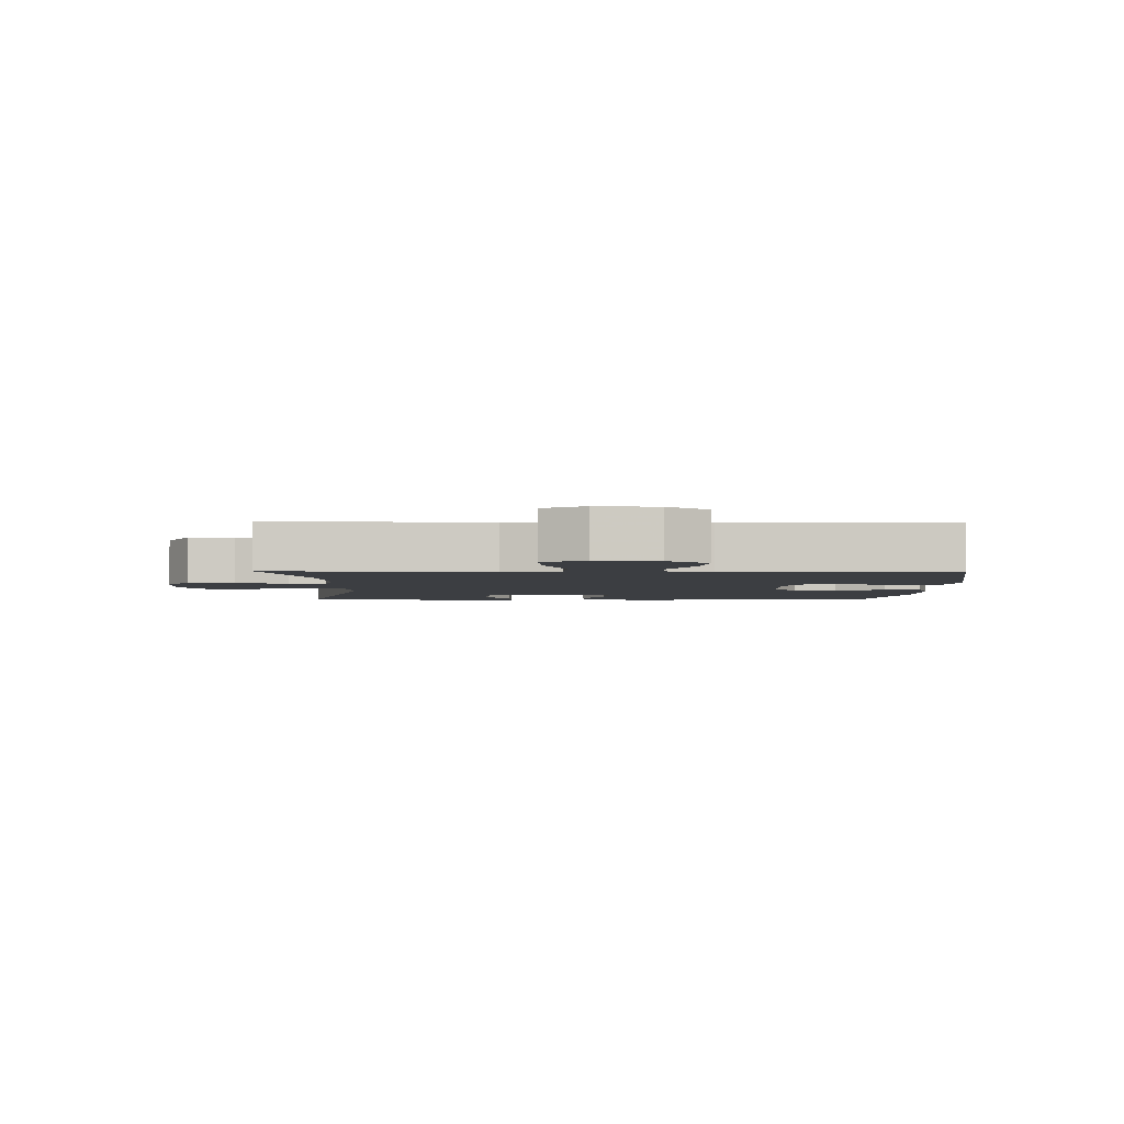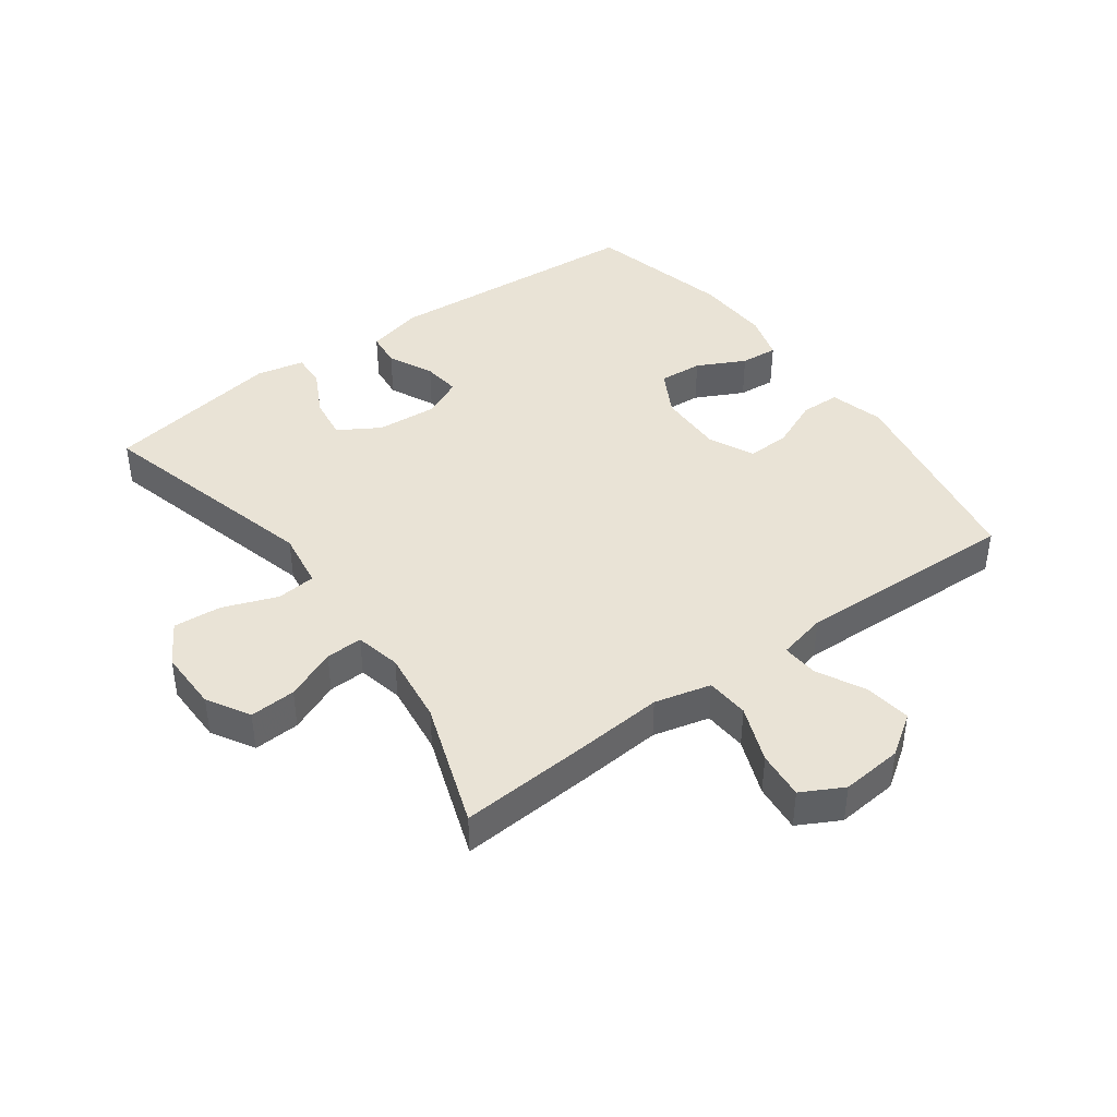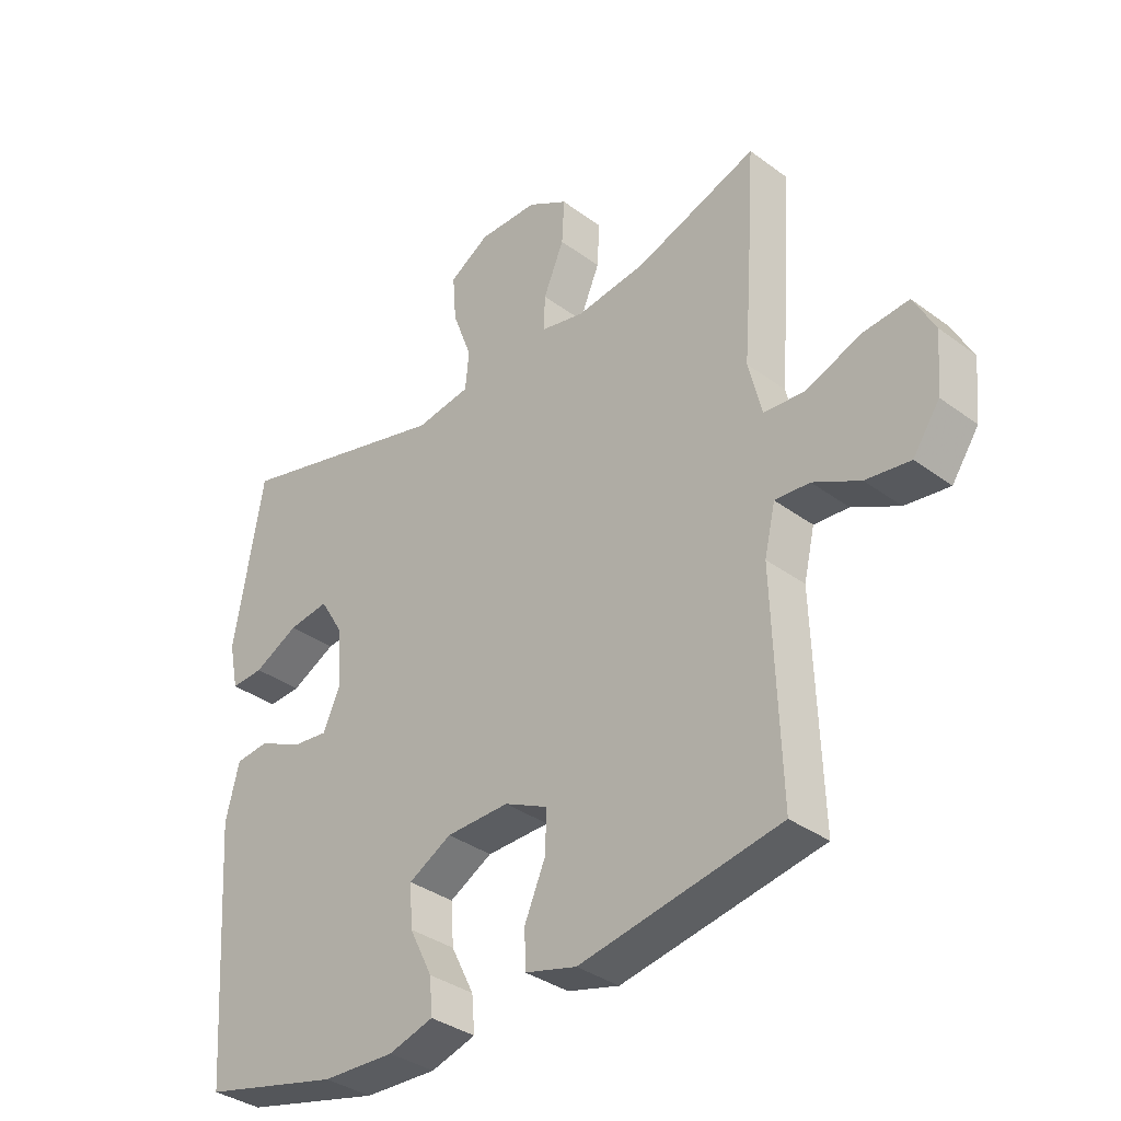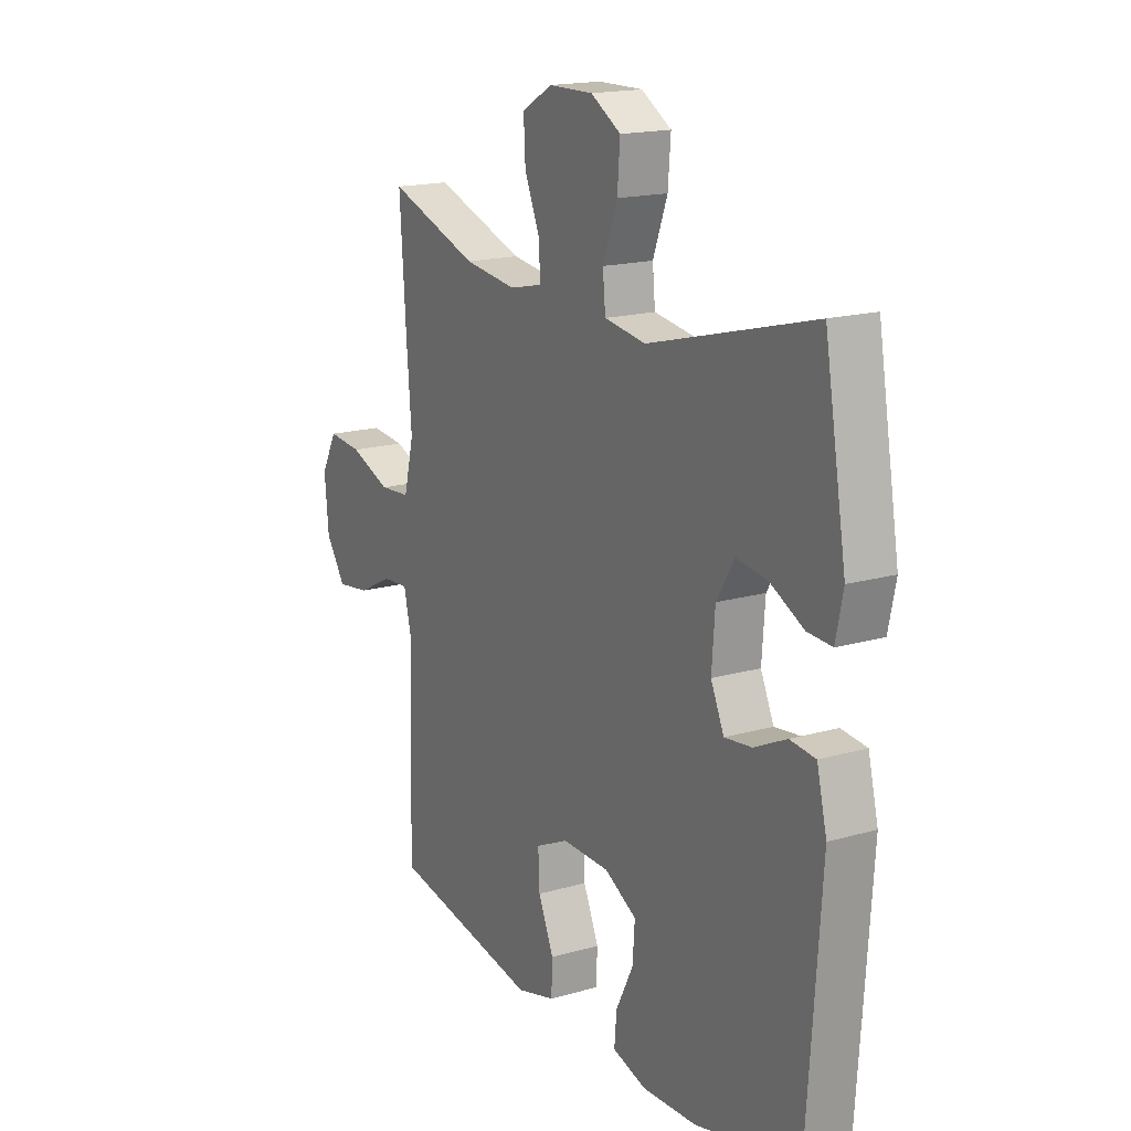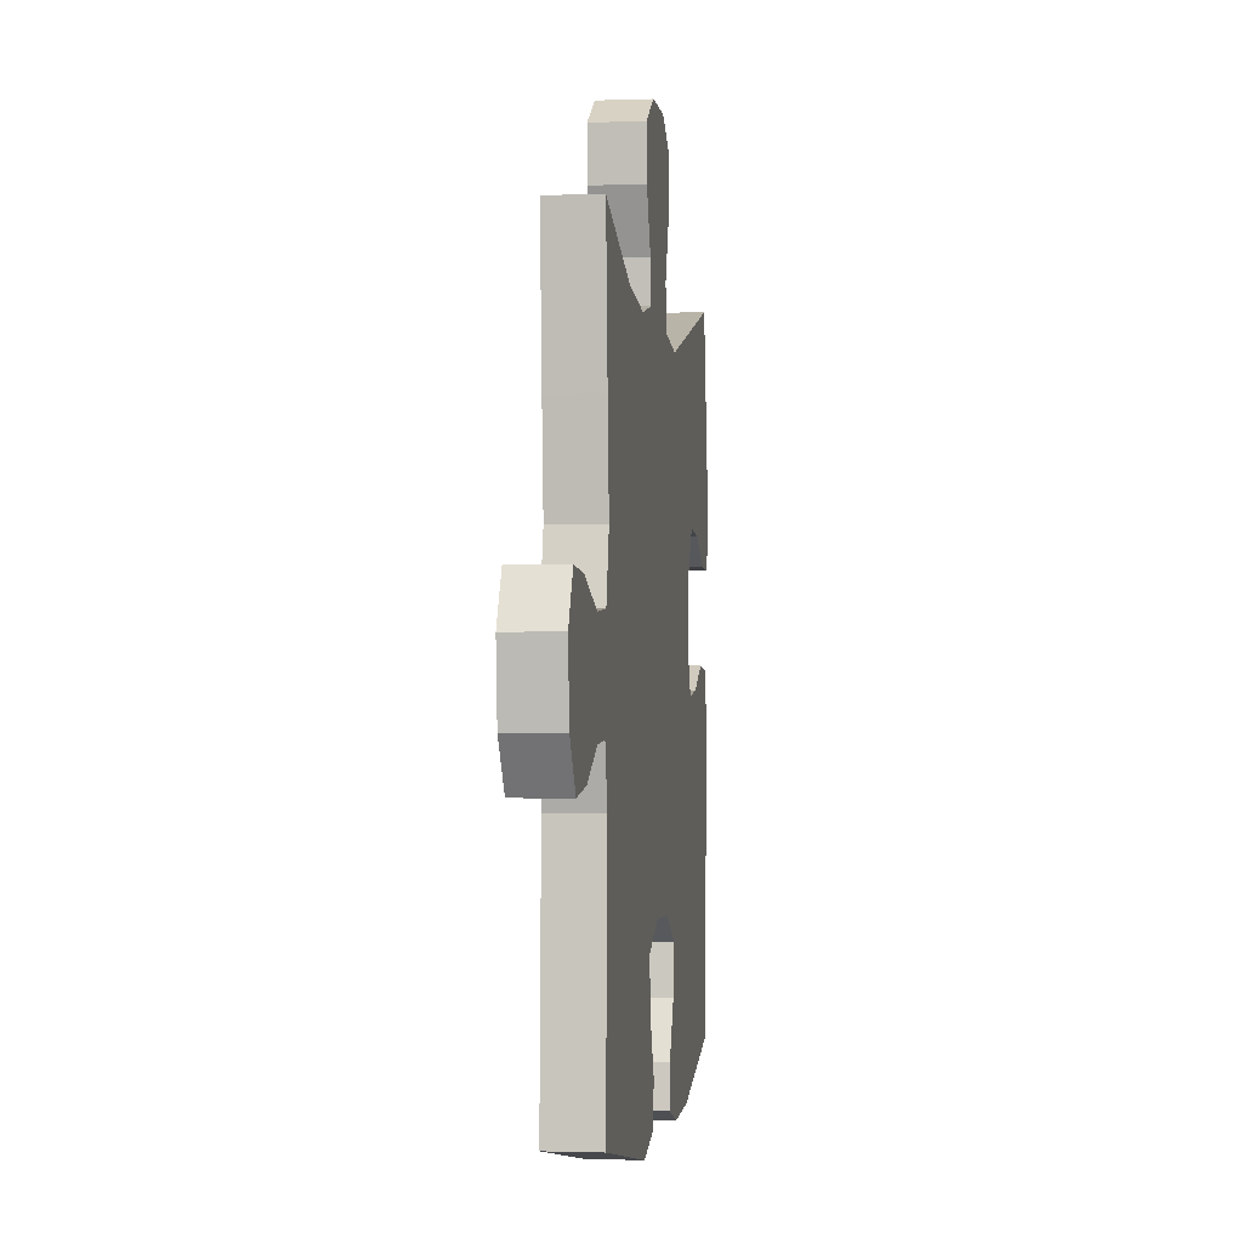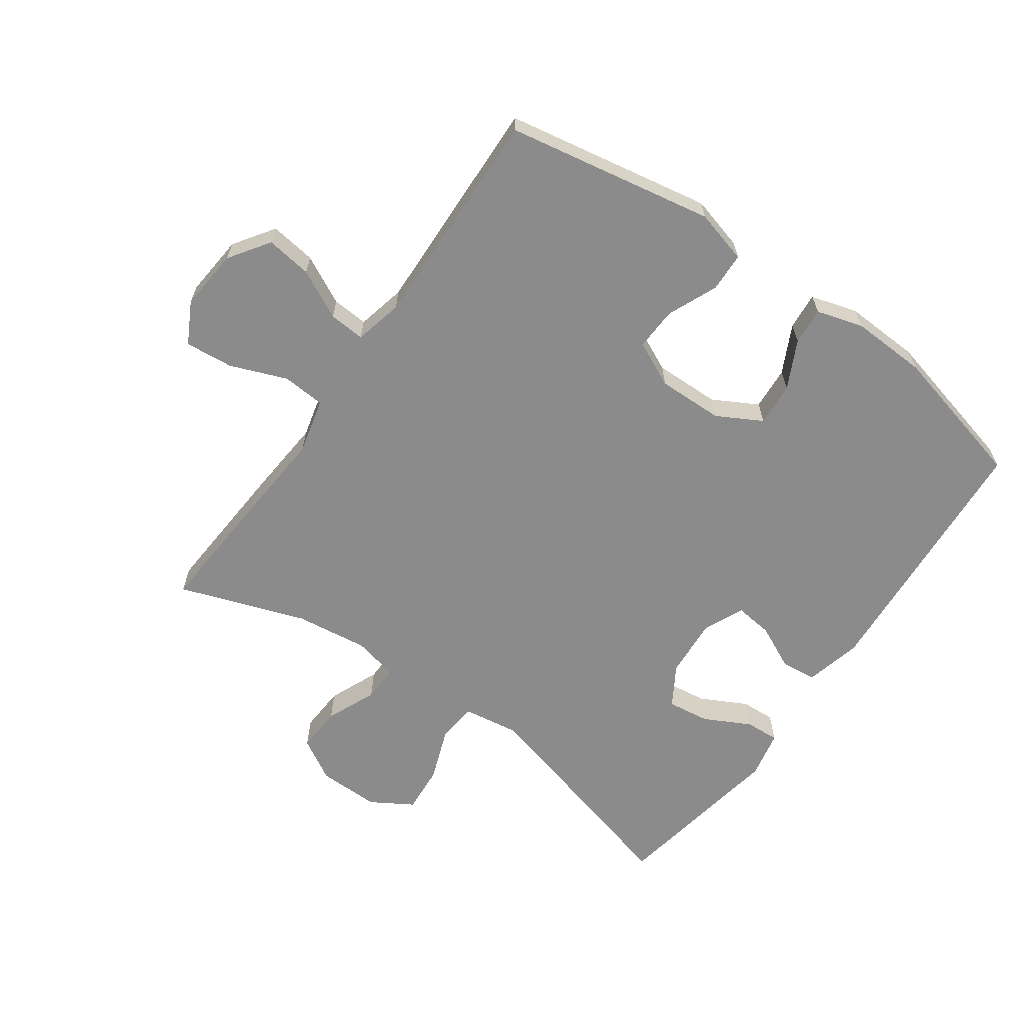
<metadata>
{"format":"obj","ext":"obj","renderer":"f3d","projection":"perspective","resolution":1024,"background":"white","views":[{"elev":-3.2,"azim":89.0,"up":"+Y"},{"elev":42.0,"azim":53.9,"up":"+Y"},{"elev":-35.3,"azim":45.7,"up":"+Z"},{"elev":17.1,"azim":-120.0,"up":"+Z"},{"elev":-1.2,"azim":97.5,"up":"+Z"},{"elev":-63.8,"azim":144.7,"up":"+Y"}]}
</metadata>
<code>
v -0.5 0.07 0.5
v -0.138 0.07 0.404
v -0.047 0.07 0.418
v -0.041 0.07 0.48
v -0.073 0.07 0.566
v -0.079 0.07 0.642
v -0.013 0.07 0.682
v 0.085 0.07 0.681
v 0.152 0.07 0.642
v 0.148 0.07 0.569
v 0.114 0.07 0.489
v 0.112 0.07 0.431
v 0.184 0.07 0.415
v 0.3 0.07 0.43
v 0.5 0.07 0.5
v 0.486 0.07 0.292
v 0.475 0.07 0.155
v 0.497 0.07 0.066
v 0.565 0.07 0.061
v 0.655 0.07 0.096
v 0.731 0.07 0.103
v 0.766 0.07 0.037
v 0.757 0.07 -0.06
v 0.713 0.07 -0.124
v 0.64 0.07 -0.114
v 0.563 0.07 -0.075
v 0.506 0.07 -0.071
v 0.488 0.07 -0.148
v 0.5 0.07 -0.5
v 0.171 0.07 -0.56
v 0.086 0.07 -0.537
v 0.084 0.07 -0.475
v 0.118 0.07 -0.396
v 0.121 0.07 -0.328
v 0.049 0.07 -0.294
v -0.055 0.07 -0.296
v -0.126 0.07 -0.335
v -0.121 0.07 -0.404
v -0.083 0.07 -0.48
v -0.078 0.07 -0.539
v -0.152 0.07 -0.561
v -0.272 0.07 -0.556
v -0.5 0.07 -0.5
v -0.529 0.07 -0.084
v -0.507 0.07 0.006
v -0.451 0.07 0.012
v -0.38 0.07 -0.022
v -0.32 0.07 -0.029
v -0.291 0.07 0.035
v -0.298 0.07 0.13
v -0.337 0.07 0.194
v -0.404 0.07 0.185
v -0.478 0.07 0.147
v -0.532 0.07 0.144
v -0.548 0.07 0.22
v -0.5 0 0.5
v -0.138 0 0.404
v -0.047 0 0.418
v -0.041 0 0.48
v -0.073 0 0.566
v -0.079 0 0.642
v -0.013 0 0.682
v 0.085 0 0.681
v 0.152 0 0.642
v 0.148 0 0.569
v 0.114 0 0.489
v 0.112 0 0.431
v 0.184 0 0.415
v 0.3 0 0.43
v 0.5 0 0.5
v 0.486 0 0.292
v 0.475 0 0.155
v 0.497 0 0.066
v 0.565 0 0.061
v 0.655 0 0.096
v 0.731 0 0.103
v 0.766 0 0.037
v 0.757 0 -0.06
v 0.713 0 -0.124
v 0.64 0 -0.114
v 0.563 0 -0.075
v 0.506 0 -0.071
v 0.488 0 -0.148
v 0.5 0 -0.5
v 0.171 0 -0.56
v 0.086 0 -0.537
v 0.084 0 -0.475
v 0.118 0 -0.396
v 0.121 0 -0.328
v 0.049 0 -0.294
v -0.055 0 -0.296
v -0.126 0 -0.335
v -0.121 0 -0.404
v -0.083 0 -0.48
v -0.078 0 -0.539
v -0.152 0 -0.561
v -0.272 0 -0.556
v -0.5 0 -0.5
v -0.529 0 -0.084
v -0.507 0 0.006
v -0.451 0 0.012
v -0.38 0 -0.022
v -0.32 0 -0.029
v -0.291 0 0.035
v -0.298 0 0.13
v -0.337 0 0.194
v -0.404 0 0.185
v -0.478 0 0.147
v -0.532 0 0.144
v -0.548 0 0.22
f 52 53 54 55
f 51 52 55 1
f 50 51 1 2
f 49 50 2 3
f 48 49 3
f 44 45 46 47
f 44 47 48
f 43 44 48
f 42 43 48 3
f 38 39 40 41
f 37 38 41 42
f 30 31 32 33
f 28 29 30 33
f 27 28 33 34
f 23 24 25 26
f 23 26 27
f 22 23 27
f 19 20 21 22
f 18 19 22 27
f 17 18 27 34
f 14 15 16 17
f 13 14 17 34
f 8 9 10 11
f 8 11 12
f 7 8 12
f 4 5 6 7
f 3 4 7 12
f 37 42 3 12
f 12 13 34 35
f 12 35 36
f 12 36 37
f 110 109 108 107
f 56 110 107 106
f 57 56 106 105
f 58 57 105 104
f 58 104 103
f 102 101 100 99
f 103 102 99
f 103 99 98
f 58 103 98 97
f 96 95 94 93
f 97 96 93 92
f 88 87 86 85
f 88 85 84 83
f 89 88 83 82
f 81 80 79 78
f 82 81 78
f 82 78 77
f 77 76 75 74
f 82 77 74 73
f 89 82 73 72
f 72 71 70 69
f 89 72 69 68
f 66 65 64 63
f 67 66 63
f 67 63 62
f 62 61 60 59
f 67 62 59 58
f 67 58 97 92
f 90 89 68 67
f 91 90 67
f 92 91 67
f 1 56 57 2
f 2 57 58 3
f 3 58 59 4
f 4 59 60 5
f 5 60 61 6
f 6 61 62 7
f 7 62 63 8
f 8 63 64 9
f 9 64 65 10
f 10 65 66 11
f 11 66 67 12
f 12 67 68 13
f 13 68 69 14
f 14 69 70 15
f 15 70 71 16
f 16 71 72 17
f 17 72 73 18
f 18 73 74 19
f 19 74 75 20
f 20 75 76 21
f 21 76 77 22
f 22 77 78 23
f 23 78 79 24
f 24 79 80 25
f 25 80 81 26
f 26 81 82 27
f 27 82 83 28
f 28 83 84 29
f 29 84 85 30
f 30 85 86 31
f 31 86 87 32
f 32 87 88 33
f 33 88 89 34
f 34 89 90 35
f 35 90 91 36
f 36 91 92 37
f 37 92 93 38
f 38 93 94 39
f 39 94 95 40
f 40 95 96 41
f 41 96 97 42
f 42 97 98 43
f 43 98 99 44
f 44 99 100 45
f 45 100 101 46
f 46 101 102 47
f 47 102 103 48
f 48 103 104 49
f 49 104 105 50
f 50 105 106 51
f 51 106 107 52
f 52 107 108 53
f 53 108 109 54
f 54 109 110 55
f 55 110 56 1

</code>
